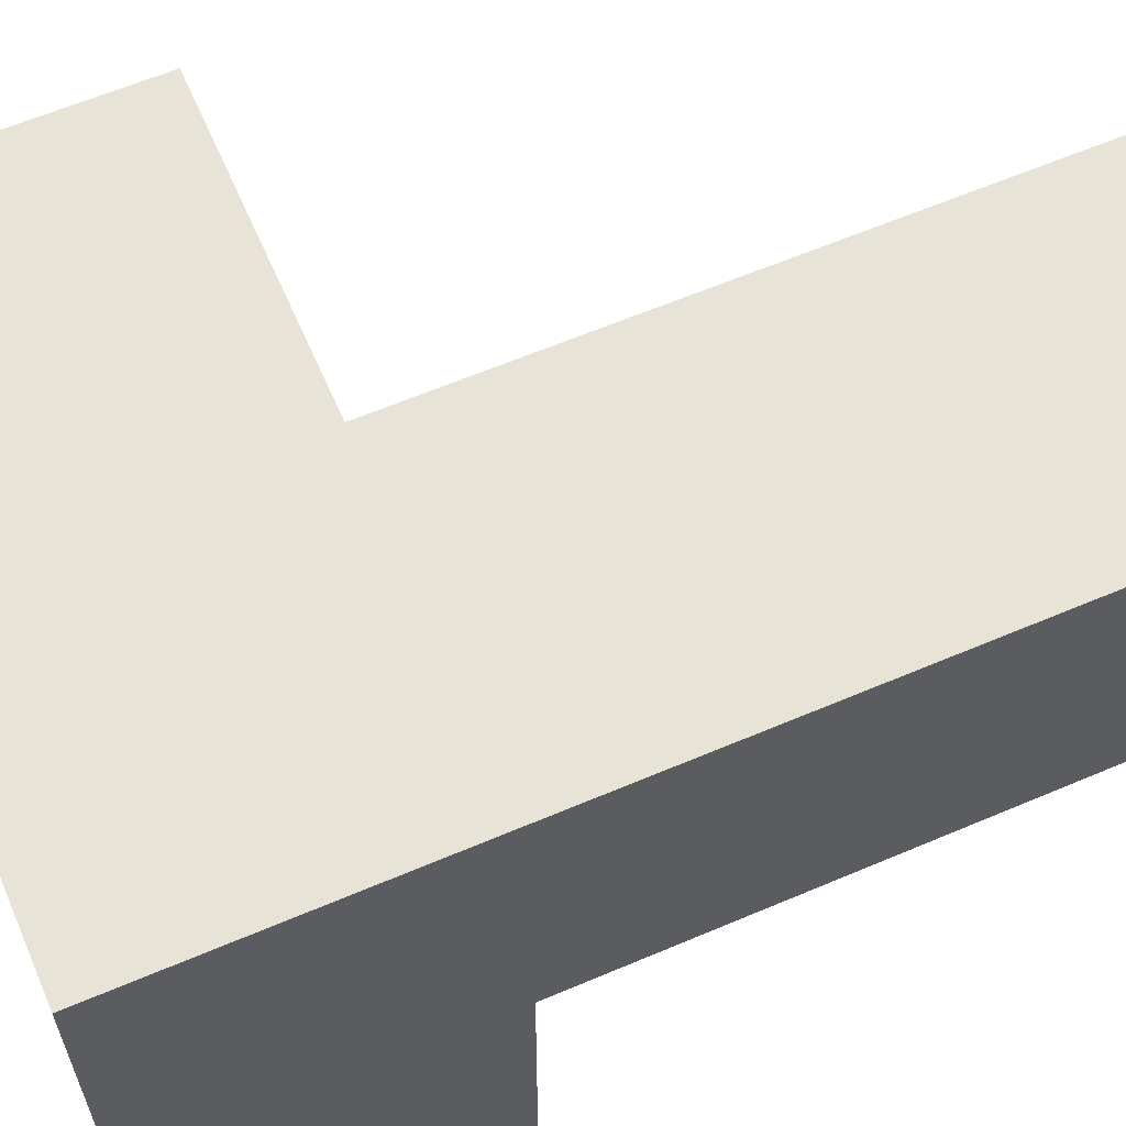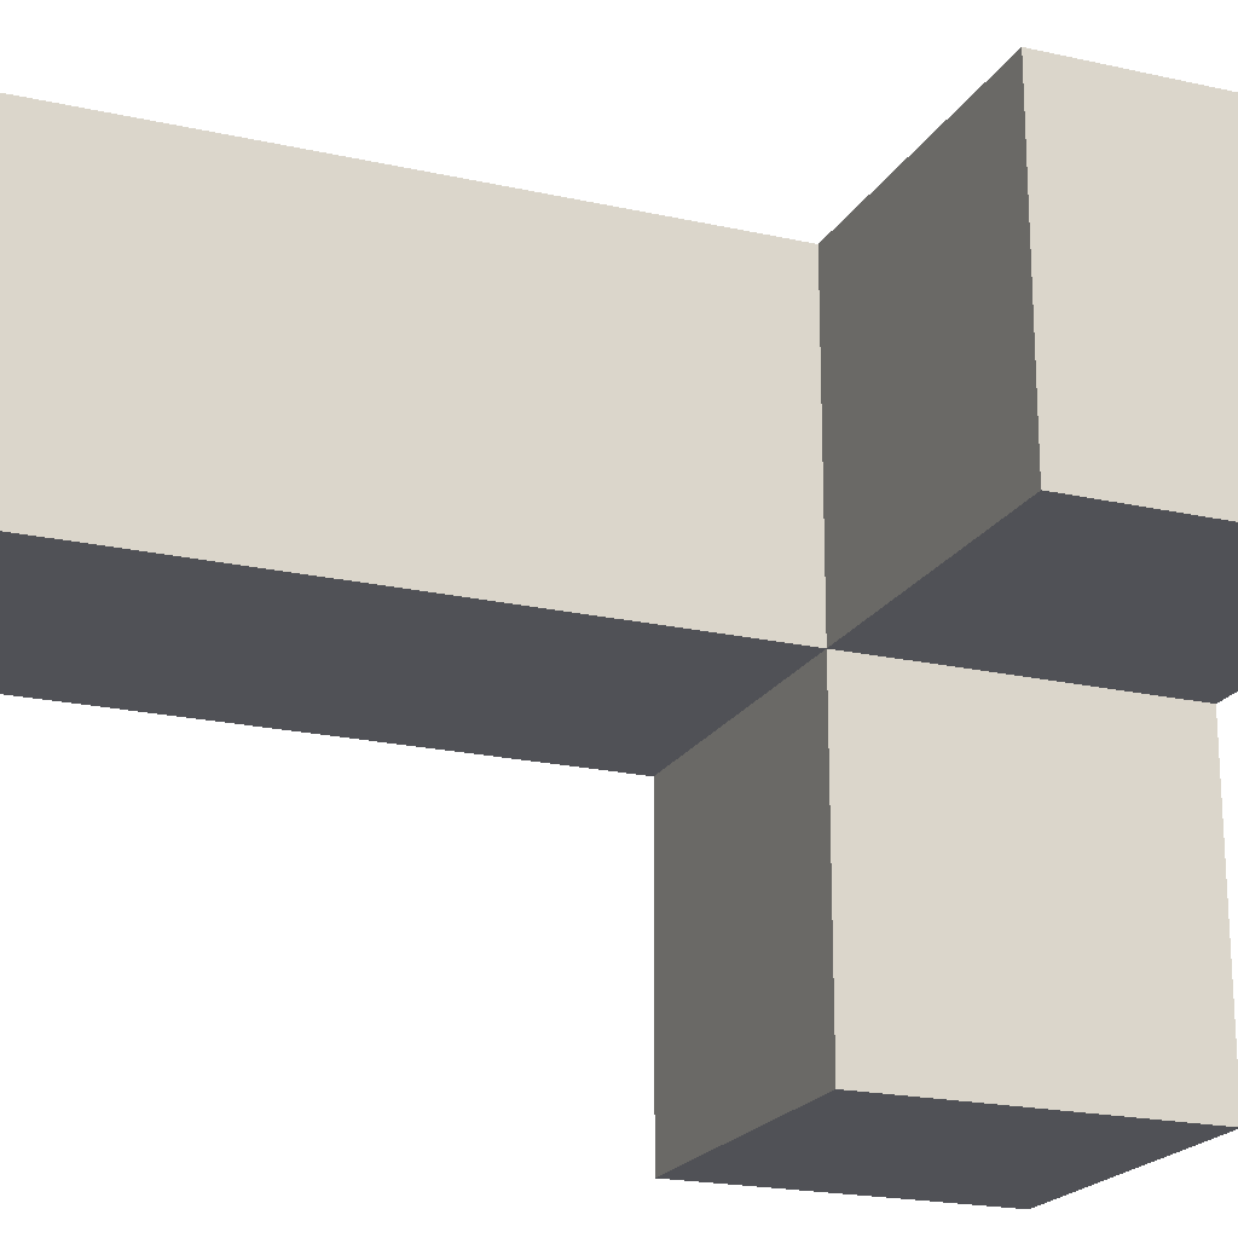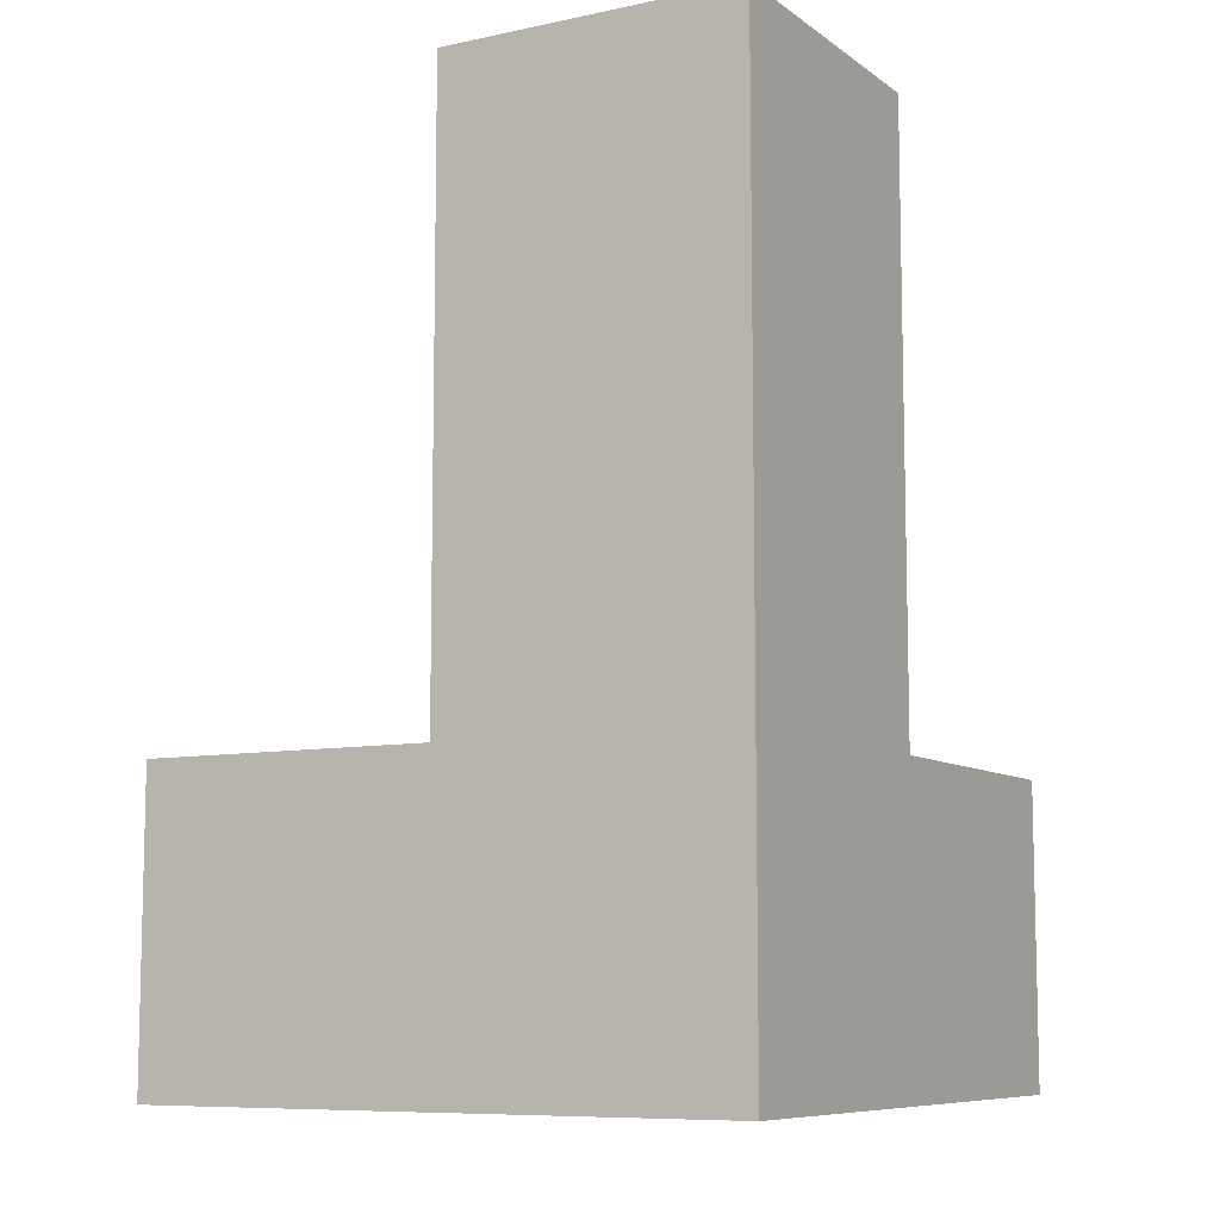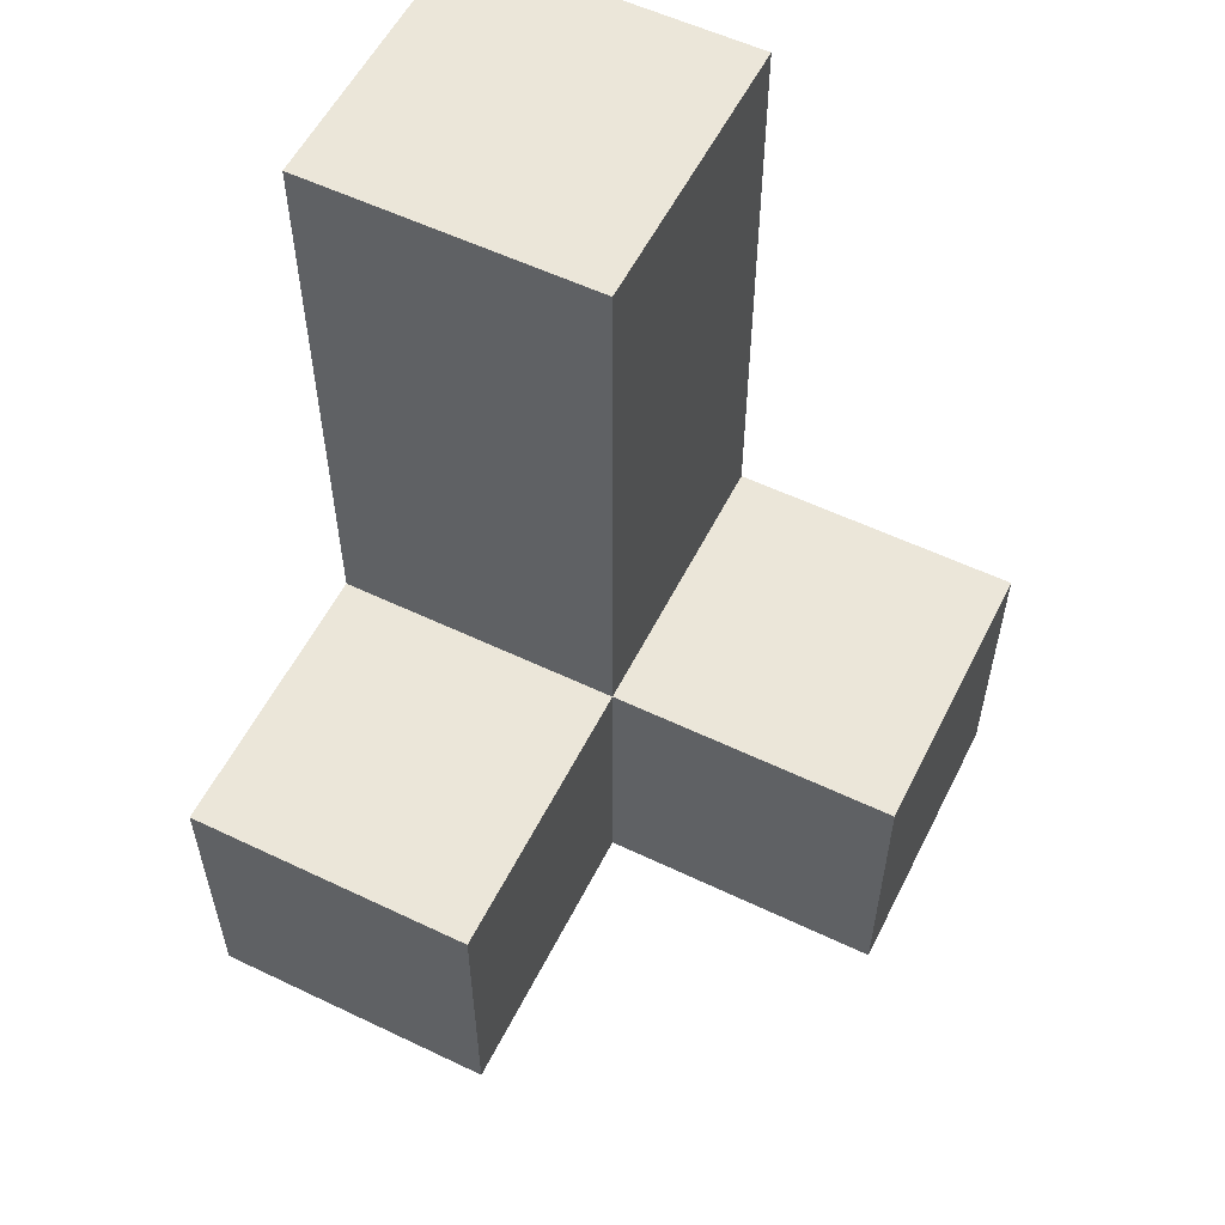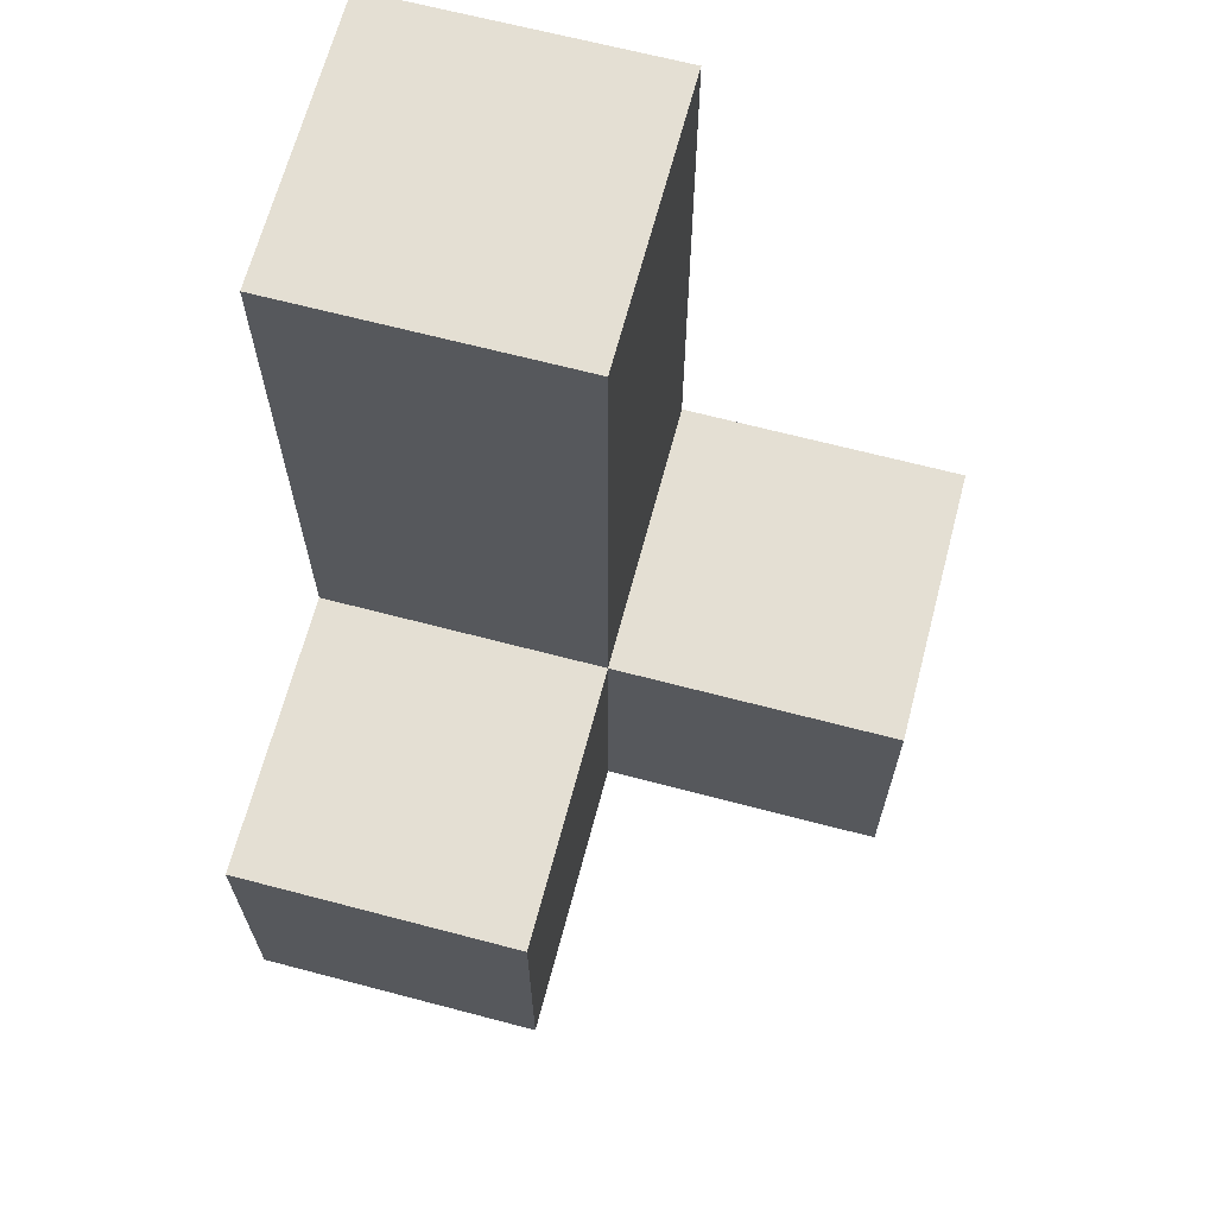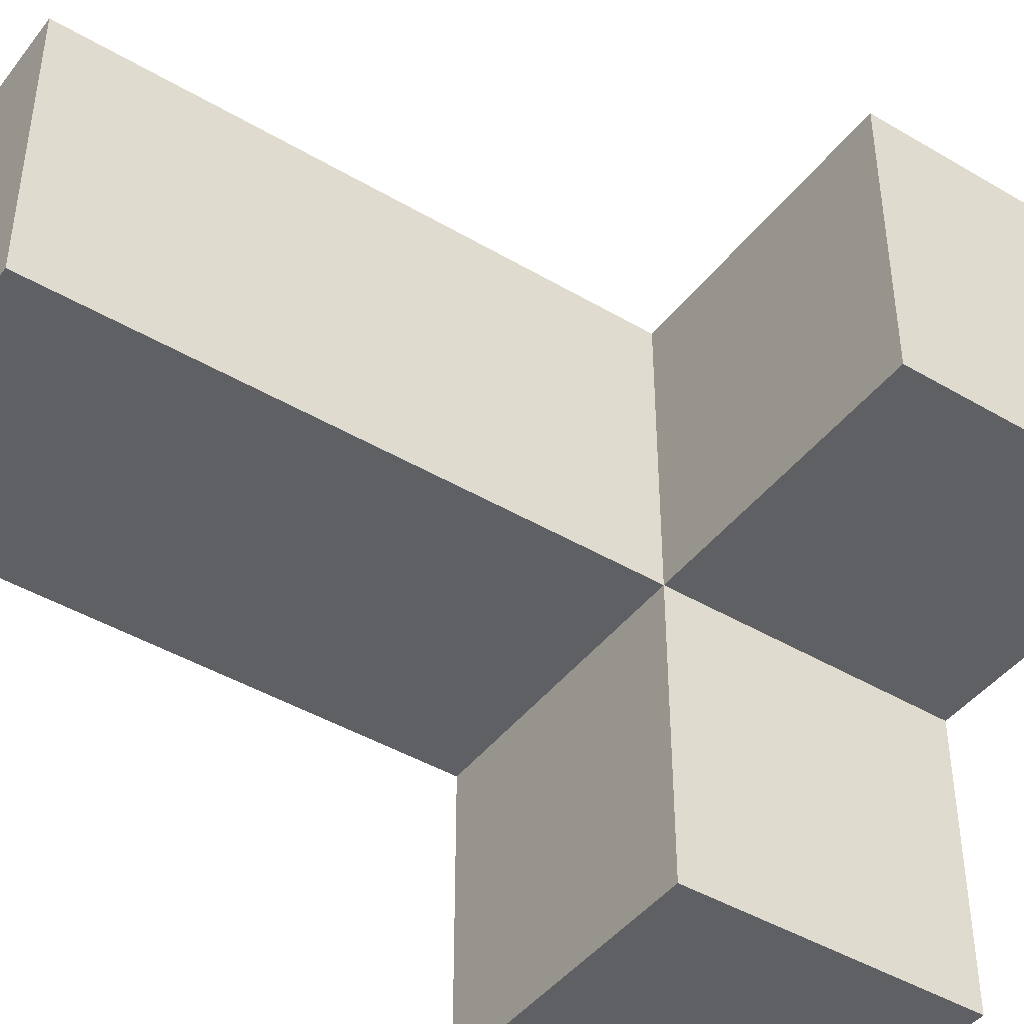
<metadata>
{"format":"obj","ext":"obj","renderer":"f3d","projection":"perspective","resolution":1024,"background":"white","views":[{"elev":61.9,"azim":66.6,"up":"+Z"},{"elev":-20.4,"azim":-112.2,"up":"+Z"},{"elev":-8.6,"azim":29.7,"up":"+Y"},{"elev":56.6,"azim":-153.5,"up":"+Y"},{"elev":66.5,"azim":-165.2,"up":"+Y"},{"elev":-43.9,"azim":-124.8,"up":"+Z"}]}
</metadata>
<code>
v 2.002 0.01167 2.002
v 2.002 1.992 2.002
v 2.002 1.002 2.992
v 2.992 1.002 2.002
v 2.992 2.982 2.002
v 2.002 2.982 2.992
v 2.992 0.01167 2.992
v 1.012 1.002 2.992
v 2.002 0.01167 1.012
v 2.002 1.002 2.002
v 2.992 1.002 1.012
v 2.992 1.992 2.992
v 2.002 2.982 2.002
v 1.012 1.002 2.002
v 2.992 0.01167 2.002
v 1.012 0.01167 2.992
v 2.002 0.01167 2.992
v 2.002 1.992 2.992
v 2.002 1.002 1.012
v 2.992 1.002 2.992
v 2.992 1.992 2.002
v 2.992 2.982 2.992
v 2.992 0.01167 1.012
v 1.012 0.01167 2.002
f 21 2 5
f 13 5 2
f 18 12 6
f 22 6 12
f 5 13 22
f 6 22 13
f 13 2 6
f 18 6 2
f 21 5 12
f 22 12 5
f 4 10 21
f 2 21 10
f 3 20 18
f 12 18 20
f 2 10 18
f 3 18 10
f 4 21 20
f 12 20 21
f 17 7 3
f 20 3 7
f 1 15 17
f 7 17 15
f 15 4 7
f 20 7 4
f 23 9 11
f 19 11 9
f 9 23 1
f 15 1 23
f 11 19 4
f 10 4 19
f 19 9 10
f 1 10 9
f 23 11 15
f 4 15 11
f 1 24 10
f 14 10 24
f 16 17 8
f 3 8 17
f 24 1 16
f 17 16 1
f 10 14 3
f 8 3 14
f 14 24 8
f 16 8 24

</code>
